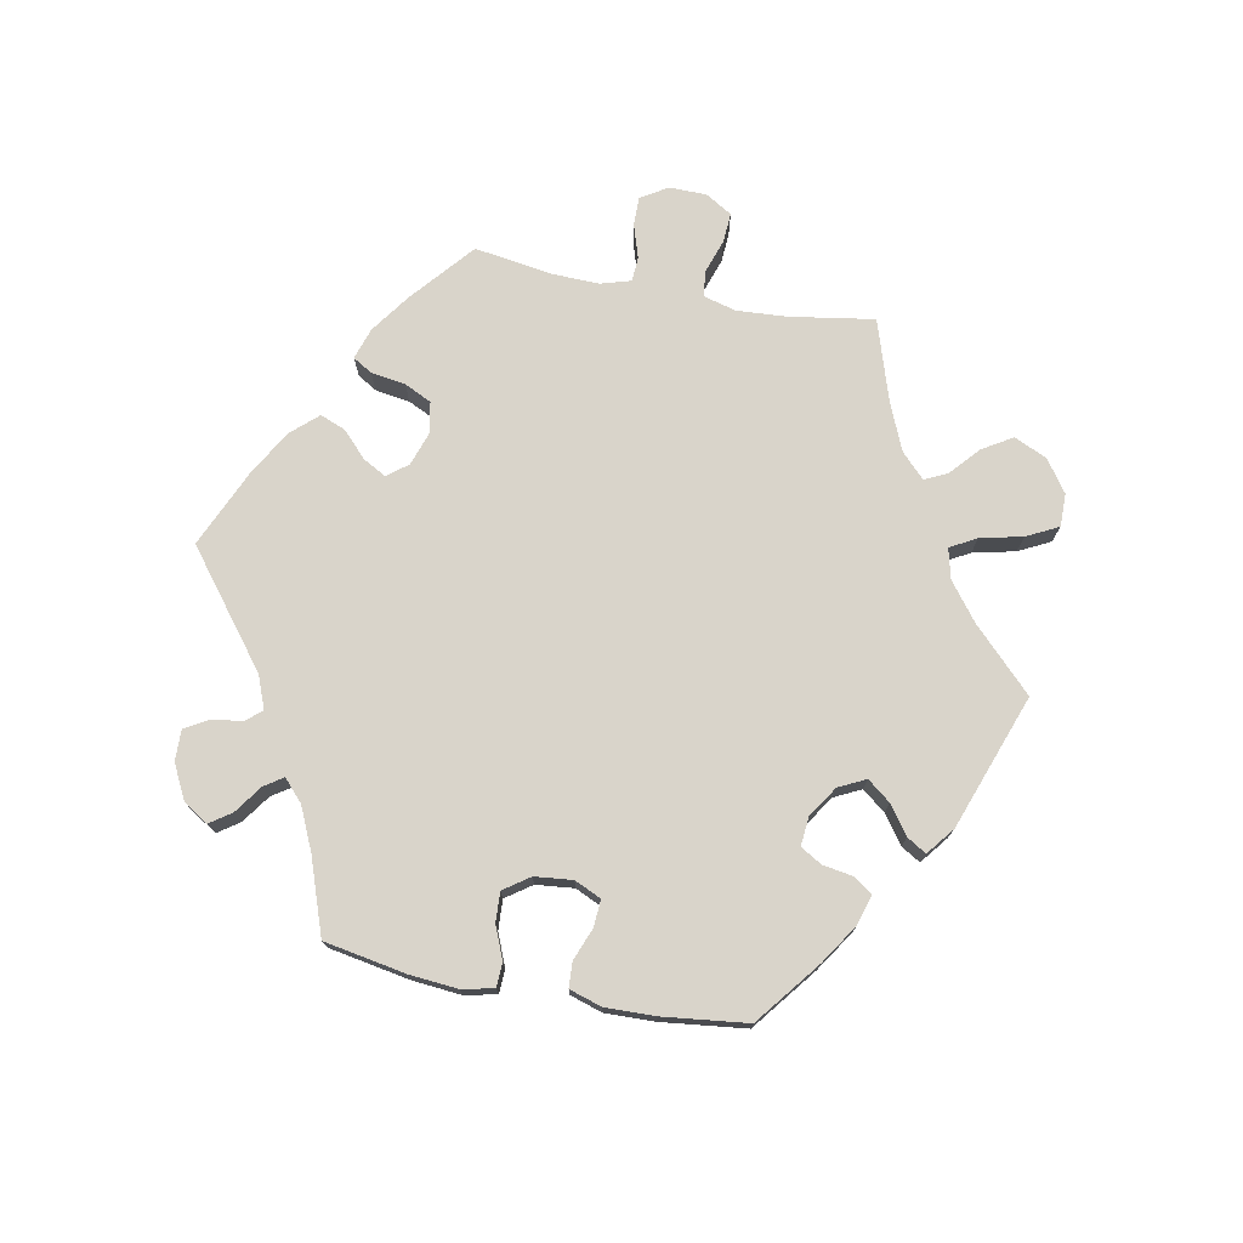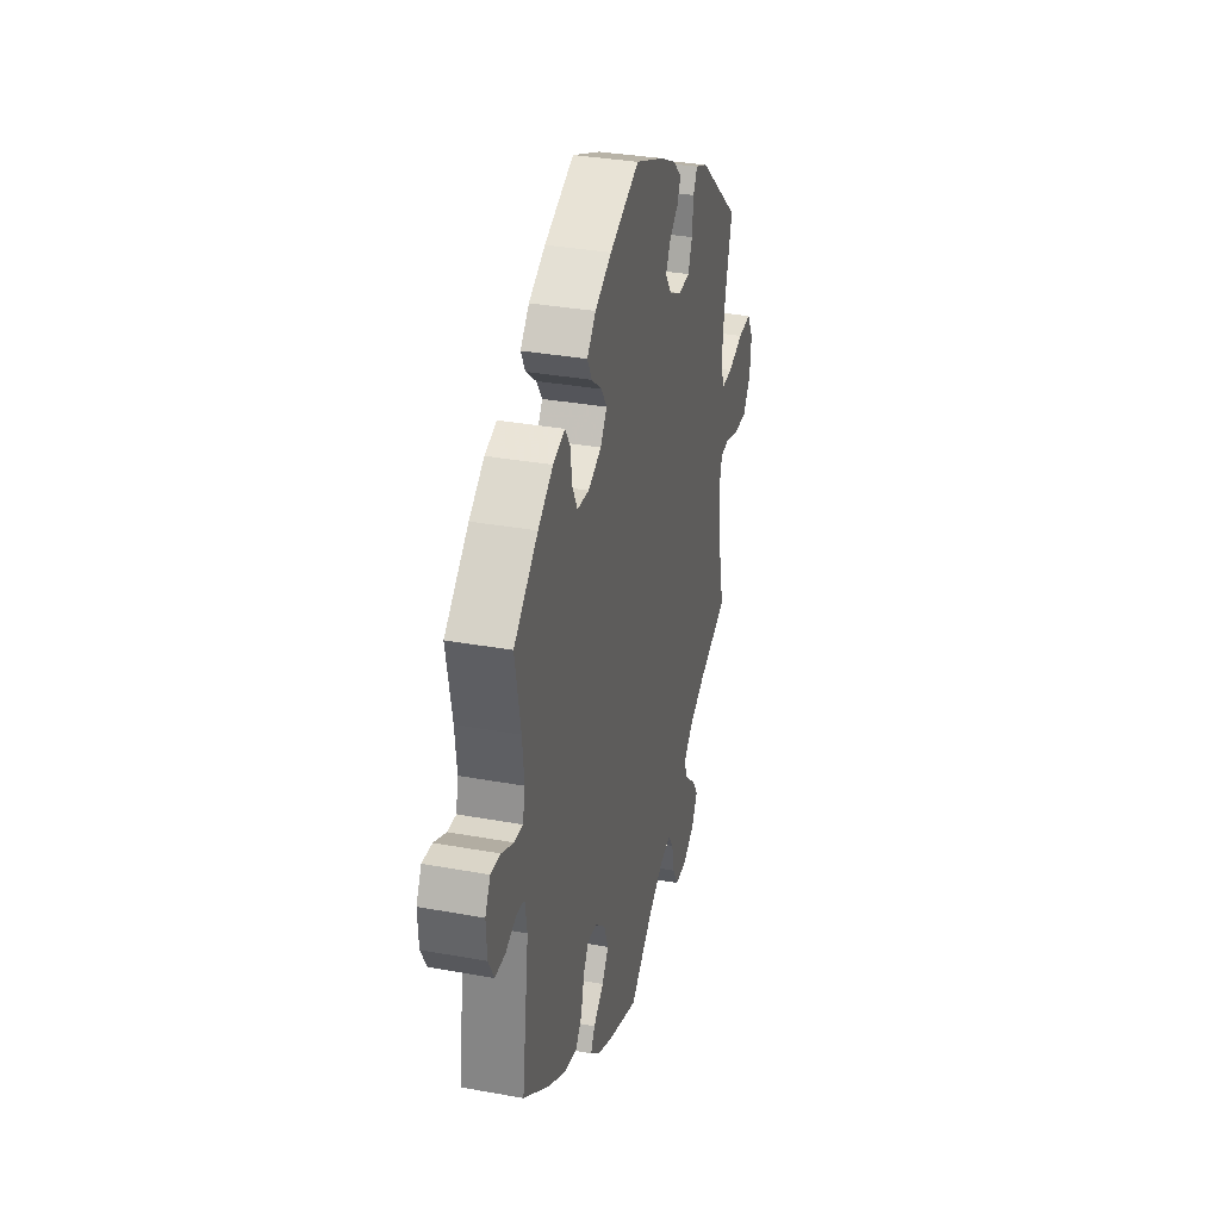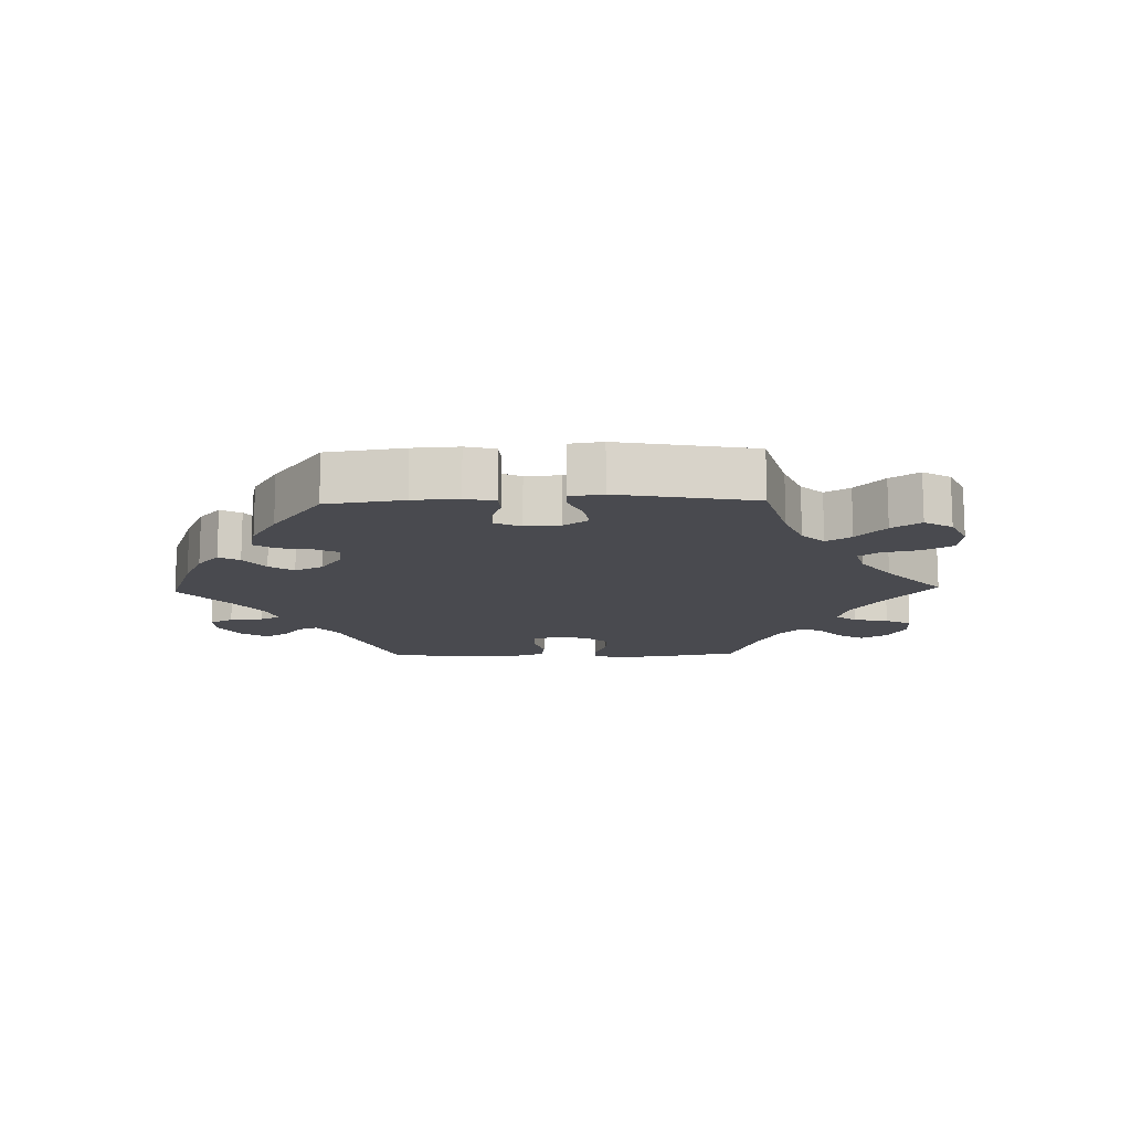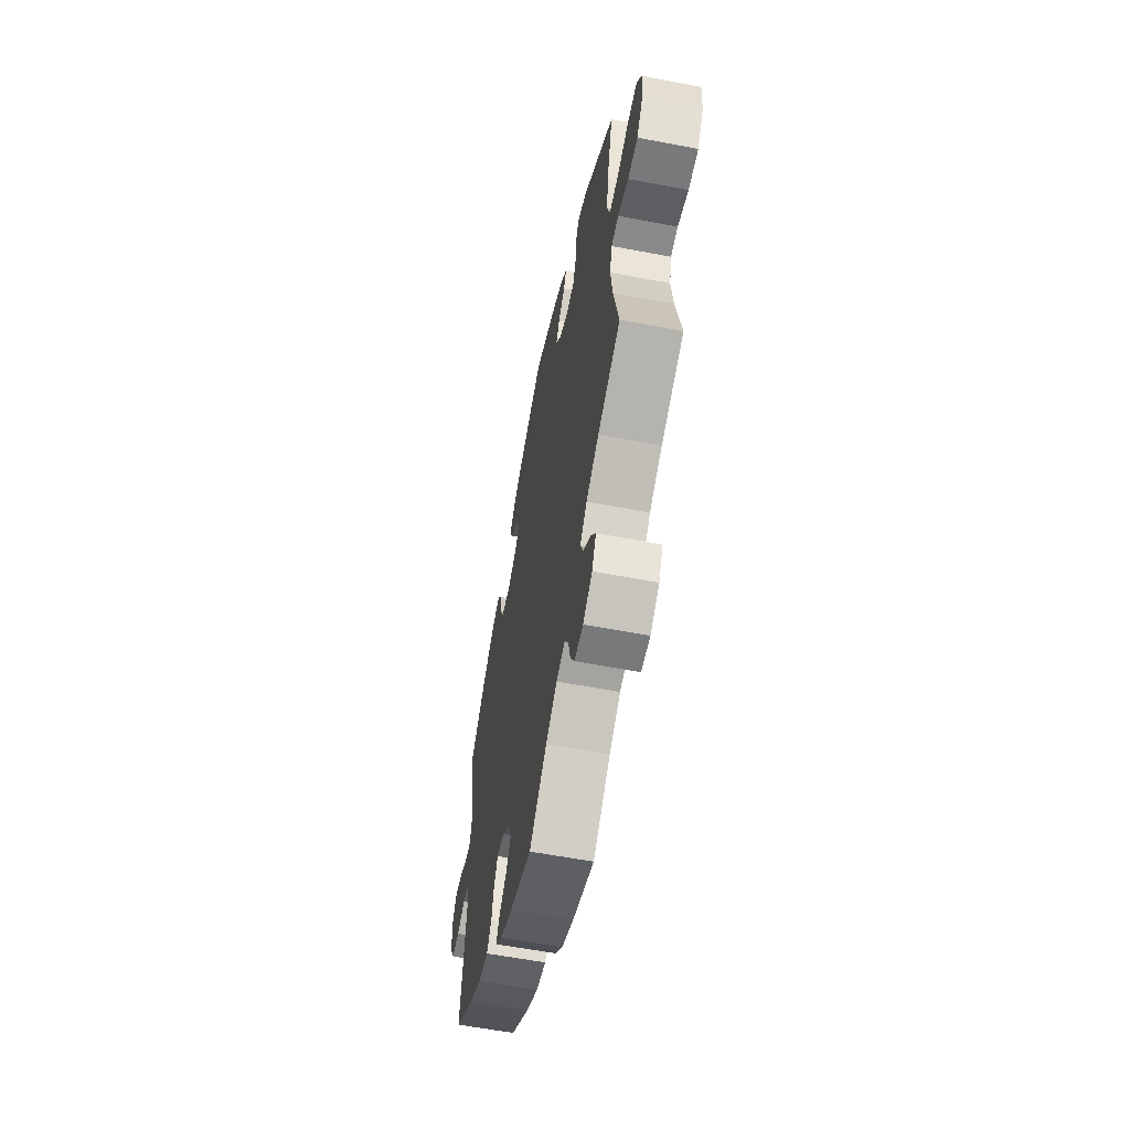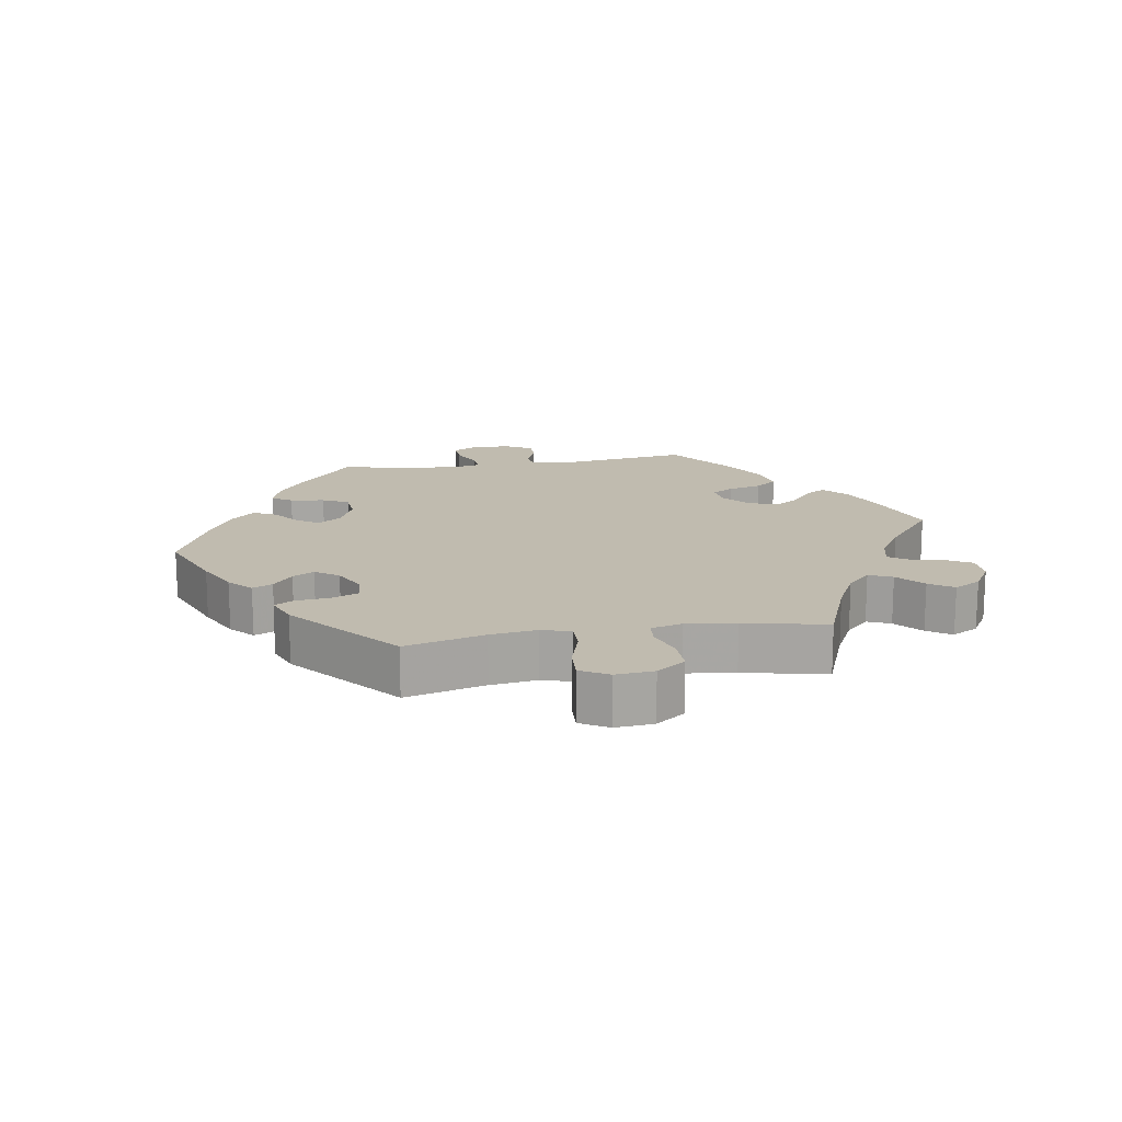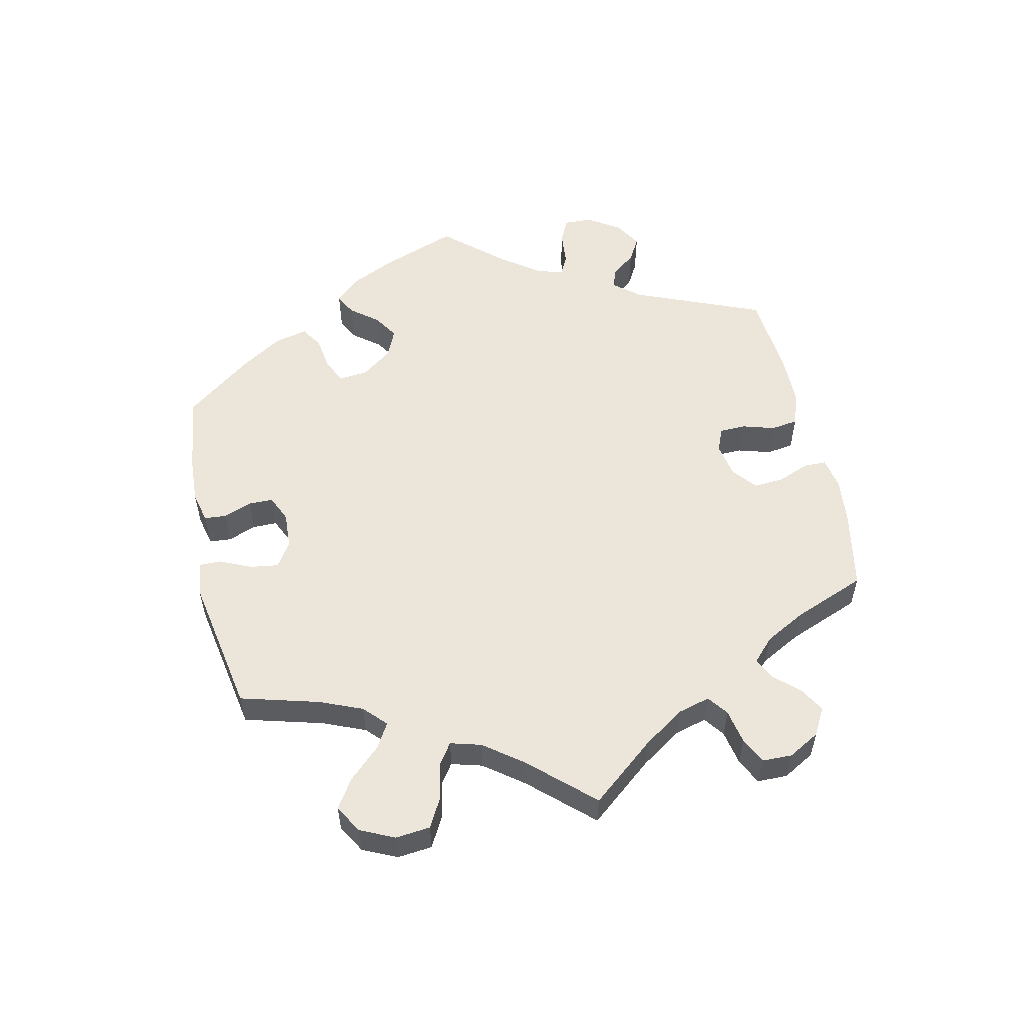
<metadata>
{"format":"obj","ext":"obj","renderer":"f3d","projection":"perspective","resolution":1024,"background":"white","views":[{"elev":74.8,"azim":-19.3,"up":"+Y"},{"elev":33.2,"azim":-75.9,"up":"+Z"},{"elev":-13.6,"azim":31.5,"up":"+Y"},{"elev":-59.0,"azim":78.9,"up":"+Z"},{"elev":16.0,"azim":80.7,"up":"+Y"},{"elev":56.0,"azim":107.5,"up":"+Y"}]}
</metadata>
<code>
v 0.384 0.07 -0.334
v 0.318 0.07 -0.367
v 0.283 0.07 -0.402
v 0.298 0.07 -0.437
v 0.338 0.07 -0.472
v 0.362 0.07 -0.508
v 0.34 0.07 -0.548
v 0.293 0.07 -0.576
v 0.247 0.07 -0.575
v 0.226 0.07 -0.538
v 0.215 0.07 -0.488
v 0.195 0.07 -0.458
v 0.15 0.07 -0.469
v 0.092 0.07 -0.505
v 0.001 0.07 -0.578
v -0.112 0.07 -0.538
v -0.176 0.07 -0.509
v -0.212 0.07 -0.477
v -0.196 0.07 -0.448
v -0.156 0.07 -0.416
v -0.131 0.07 -0.379
v -0.147 0.07 -0.335
v -0.186 0.07 -0.301
v -0.224 0.07 -0.296
v -0.244 0.07 -0.329
v -0.256 0.07 -0.379
v -0.281 0.07 -0.411
v -0.333 0.07 -0.4
v -0.399 0.07 -0.362
v -0.5 0.07 -0.289
v -0.472 0.07 -0.084
v -0.48 0.07 -0.033
v -0.51 0.07 -0.028
v -0.552 0.07 -0.045
v -0.592 0.07 -0.045
v -0.614 0.07 -0.005
v -0.617 0.07 0.052
v -0.597 0.07 0.09
v -0.559 0.07 0.087
v -0.513 0.07 0.066
v -0.48 0.07 0.064
v -0.471 0.07 0.106
v -0.478 0.07 0.174
v -0.5 0.07 0.289
v -0.407 0.07 0.368
v -0.349 0.07 0.409
v -0.303 0.07 0.424
v -0.284 0.07 0.394
v -0.277 0.07 0.343
v -0.257 0.07 0.304
v -0.211 0.07 0.3
v -0.16 0.07 0.323
v -0.135 0.07 0.358
v -0.157 0.07 0.391
v -0.197 0.07 0.423
v -0.214 0.07 0.456
v -0.18 0.07 0.493
v -0.116 0.07 0.528
v -0.001 0.07 0.578
v 0.109 0.07 0.534
v 0.171 0.07 0.503
v 0.205 0.07 0.471
v 0.191 0.07 0.441
v 0.156 0.07 0.412
v 0.138 0.07 0.38
v 0.163 0.07 0.345
v 0.211 0.07 0.321
v 0.255 0.07 0.324
v 0.271 0.07 0.364
v 0.276 0.07 0.415
v 0.292 0.07 0.444
v 0.34 0.07 0.425
v 0.501 0.07 0.29
v 0.47 0.07 0.171
v 0.461 0.07 0.102
v 0.474 0.07 0.058
v 0.518 0.07 0.059
v 0.579 0.07 0.078
v 0.631 0.07 0.081
v 0.655 0.07 0.039
v 0.65 0.07 -0.018
v 0.619 0.07 -0.061
v 0.568 0.07 -0.06
v 0.514 0.07 -0.042
v 0.477 0.07 -0.045
v 0.465 0.07 -0.092
v 0.474 0.07 -0.166
v 0.501 0.07 -0.289
v 0.384 0 -0.334
v 0.318 0 -0.367
v 0.283 0 -0.402
v 0.298 0 -0.437
v 0.338 0 -0.472
v 0.362 0 -0.508
v 0.34 0 -0.548
v 0.293 0 -0.576
v 0.247 0 -0.575
v 0.226 0 -0.538
v 0.215 0 -0.488
v 0.195 0 -0.458
v 0.15 0 -0.469
v 0.092 0 -0.505
v 0.001 0 -0.578
v -0.112 0 -0.538
v -0.176 0 -0.509
v -0.212 0 -0.477
v -0.196 0 -0.448
v -0.156 0 -0.416
v -0.131 0 -0.379
v -0.147 0 -0.335
v -0.186 0 -0.301
v -0.224 0 -0.296
v -0.244 0 -0.329
v -0.256 0 -0.379
v -0.281 0 -0.411
v -0.333 0 -0.4
v -0.399 0 -0.362
v -0.5 0 -0.289
v -0.472 0 -0.084
v -0.48 0 -0.033
v -0.51 0 -0.028
v -0.552 0 -0.045
v -0.592 0 -0.045
v -0.614 0 -0.005
v -0.617 0 0.052
v -0.597 0 0.09
v -0.559 0 0.087
v -0.513 0 0.066
v -0.48 0 0.064
v -0.471 0 0.106
v -0.478 0 0.174
v -0.5 0 0.289
v -0.407 0 0.368
v -0.349 0 0.409
v -0.303 0 0.424
v -0.284 0 0.394
v -0.277 0 0.343
v -0.257 0 0.304
v -0.211 0 0.3
v -0.16 0 0.323
v -0.135 0 0.358
v -0.157 0 0.391
v -0.197 0 0.423
v -0.214 0 0.456
v -0.18 0 0.493
v -0.116 0 0.528
v -0.001 0 0.578
v 0.109 0 0.534
v 0.171 0 0.503
v 0.205 0 0.471
v 0.191 0 0.441
v 0.156 0 0.412
v 0.138 0 0.38
v 0.163 0 0.345
v 0.211 0 0.321
v 0.255 0 0.324
v 0.271 0 0.364
v 0.276 0 0.415
v 0.292 0 0.444
v 0.34 0 0.425
v 0.501 0 0.29
v 0.47 0 0.171
v 0.461 0 0.102
v 0.474 0 0.058
v 0.518 0 0.059
v 0.579 0 0.078
v 0.631 0 0.081
v 0.655 0 0.039
v 0.65 0 -0.018
v 0.619 0 -0.061
v 0.568 0 -0.06
v 0.514 0 -0.042
v 0.477 0 -0.045
v 0.465 0 -0.092
v 0.474 0 -0.166
v 0.501 0 -0.289
f 87 88 1
f 86 87 1 2
f 85 86 2 3
f 81 82 83 84
f 81 84 85
f 80 81 85
f 77 78 79 80
f 76 77 80 85
f 75 76 85 3
f 71 72 73 74
f 69 70 71 74
f 68 69 74 75
f 67 68 75 3
f 61 62 63 64
f 61 64 65
f 60 61 65
f 59 60 65
f 58 59 65
f 57 58 65 66
f 54 55 56 57
f 53 54 57 66
f 46 47 48 49
f 46 49 50
f 43 44 45 46
f 42 43 46 50
f 41 42 50 51
f 37 38 39 40
f 37 40 41
f 36 37 41
f 33 34 35 36
f 32 33 36 41
f 31 32 41 51
f 25 26 27 28
f 24 25 28 29
f 17 18 19 20
f 17 20 21
f 14 15 16 17
f 13 14 17 21
f 12 13 21 22
f 8 9 10 11
f 8 11 12
f 7 8 12
f 4 5 6 7
f 3 4 7 12
f 52 53 66 67
f 24 29 30 31
f 23 24 31 51
f 23 51 52 67
f 22 23 67
f 3 12 22 67
f 89 176 175
f 90 89 175 174
f 91 90 174 173
f 172 171 170 169
f 173 172 169
f 173 169 168
f 168 167 166 165
f 173 168 165 164
f 91 173 164 163
f 162 161 160 159
f 162 159 158 157
f 163 162 157 156
f 91 163 156 155
f 152 151 150 149
f 153 152 149
f 153 149 148
f 153 148 147
f 153 147 146
f 154 153 146 145
f 145 144 143 142
f 154 145 142 141
f 137 136 135 134
f 138 137 134
f 134 133 132 131
f 138 134 131 130
f 139 138 130 129
f 128 127 126 125
f 129 128 125
f 129 125 124
f 124 123 122 121
f 129 124 121 120
f 139 129 120 119
f 116 115 114 113
f 117 116 113 112
f 108 107 106 105
f 109 108 105
f 105 104 103 102
f 109 105 102 101
f 110 109 101 100
f 99 98 97 96
f 100 99 96
f 100 96 95
f 95 94 93 92
f 100 95 92 91
f 155 154 141 140
f 119 118 117 112
f 139 119 112 111
f 155 140 139 111
f 155 111 110
f 155 110 100 91
f 1 89 90 2
f 2 90 91 3
f 3 91 92 4
f 4 92 93 5
f 5 93 94 6
f 6 94 95 7
f 7 95 96 8
f 8 96 97 9
f 9 97 98 10
f 10 98 99 11
f 11 99 100 12
f 12 100 101 13
f 13 101 102 14
f 14 102 103 15
f 15 103 104 16
f 16 104 105 17
f 17 105 106 18
f 18 106 107 19
f 19 107 108 20
f 20 108 109 21
f 21 109 110 22
f 22 110 111 23
f 23 111 112 24
f 24 112 113 25
f 25 113 114 26
f 26 114 115 27
f 27 115 116 28
f 28 116 117 29
f 29 117 118 30
f 30 118 119 31
f 31 119 120 32
f 32 120 121 33
f 33 121 122 34
f 34 122 123 35
f 35 123 124 36
f 36 124 125 37
f 37 125 126 38
f 38 126 127 39
f 39 127 128 40
f 40 128 129 41
f 41 129 130 42
f 42 130 131 43
f 43 131 132 44
f 44 132 133 45
f 45 133 134 46
f 46 134 135 47
f 47 135 136 48
f 48 136 137 49
f 49 137 138 50
f 50 138 139 51
f 51 139 140 52
f 52 140 141 53
f 53 141 142 54
f 54 142 143 55
f 55 143 144 56
f 56 144 145 57
f 57 145 146 58
f 58 146 147 59
f 59 147 148 60
f 60 148 149 61
f 61 149 150 62
f 62 150 151 63
f 63 151 152 64
f 64 152 153 65
f 65 153 154 66
f 66 154 155 67
f 67 155 156 68
f 68 156 157 69
f 69 157 158 70
f 70 158 159 71
f 71 159 160 72
f 72 160 161 73
f 73 161 162 74
f 74 162 163 75
f 75 163 164 76
f 76 164 165 77
f 77 165 166 78
f 78 166 167 79
f 79 167 168 80
f 80 168 169 81
f 81 169 170 82
f 82 170 171 83
f 83 171 172 84
f 84 172 173 85
f 85 173 174 86
f 86 174 175 87
f 87 175 176 88
f 88 176 89 1

</code>
